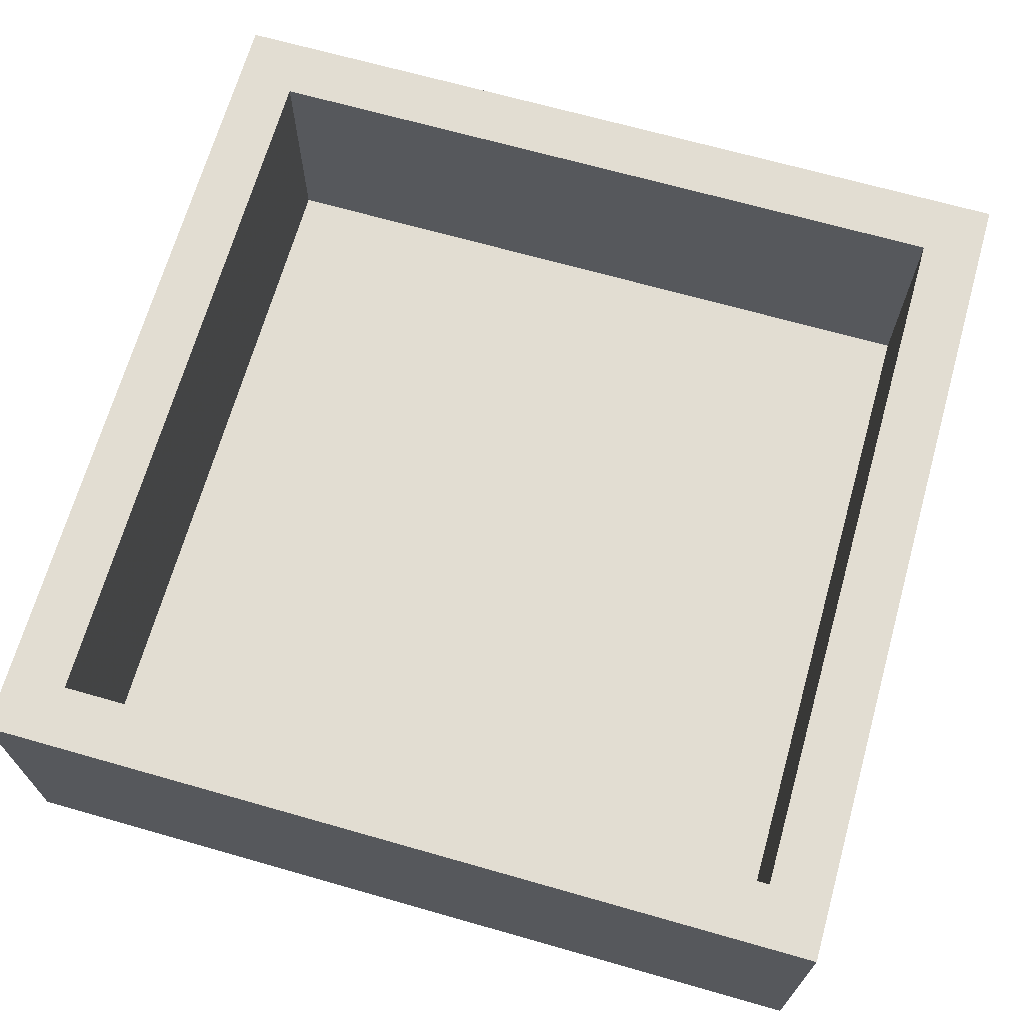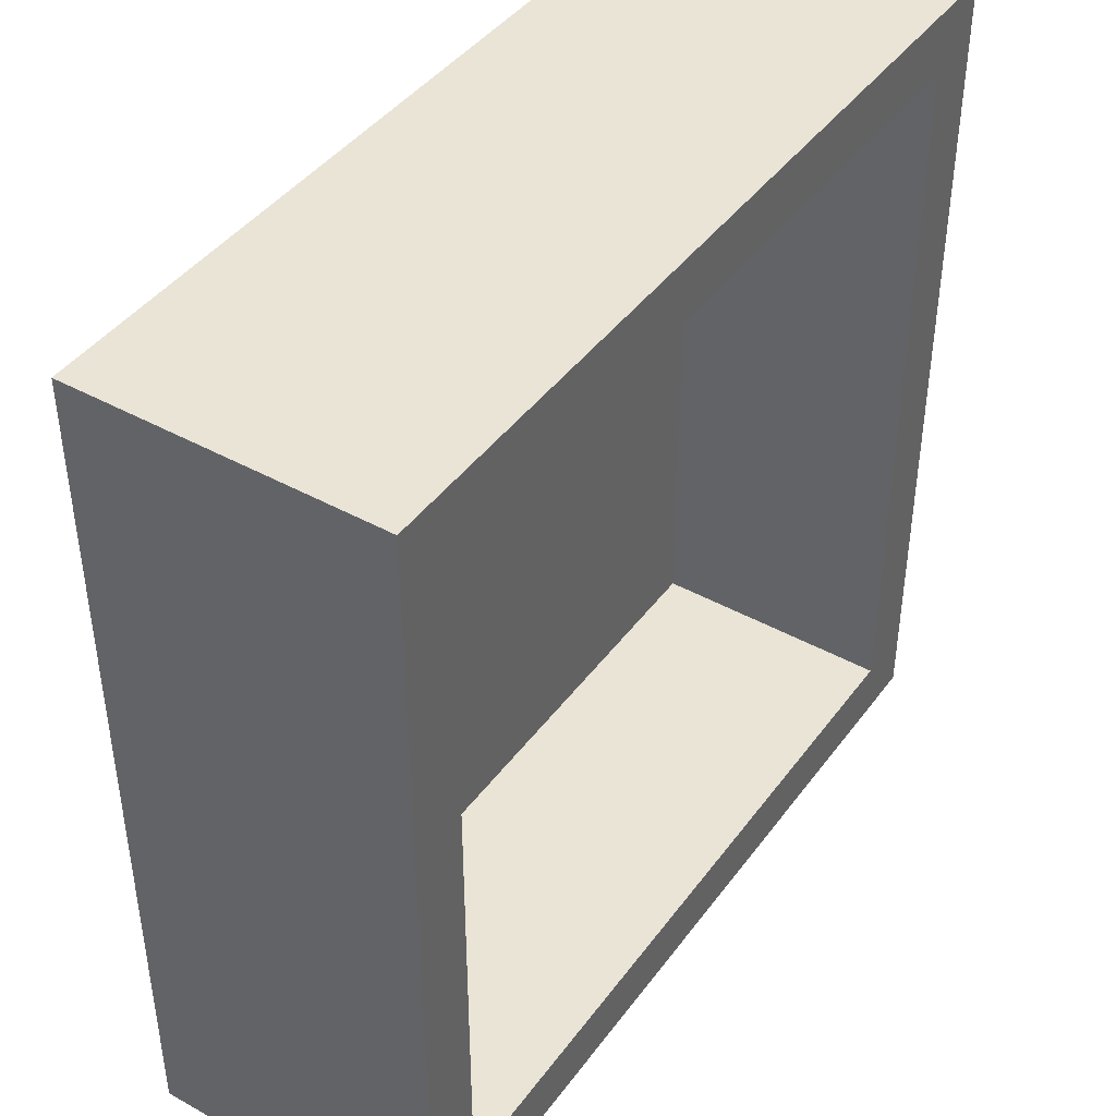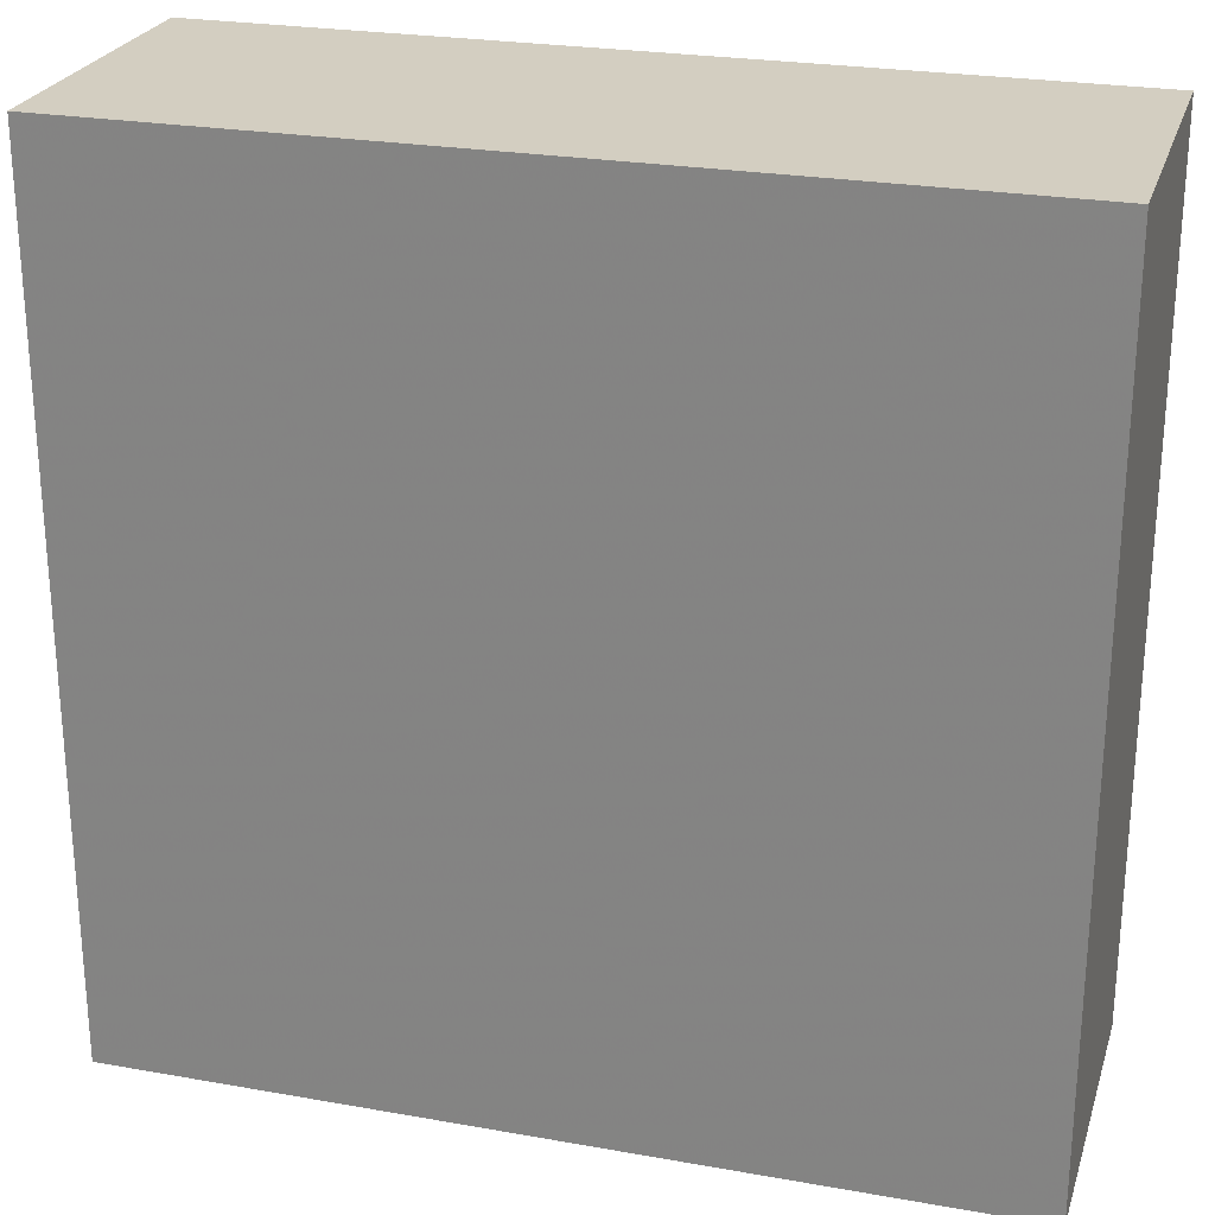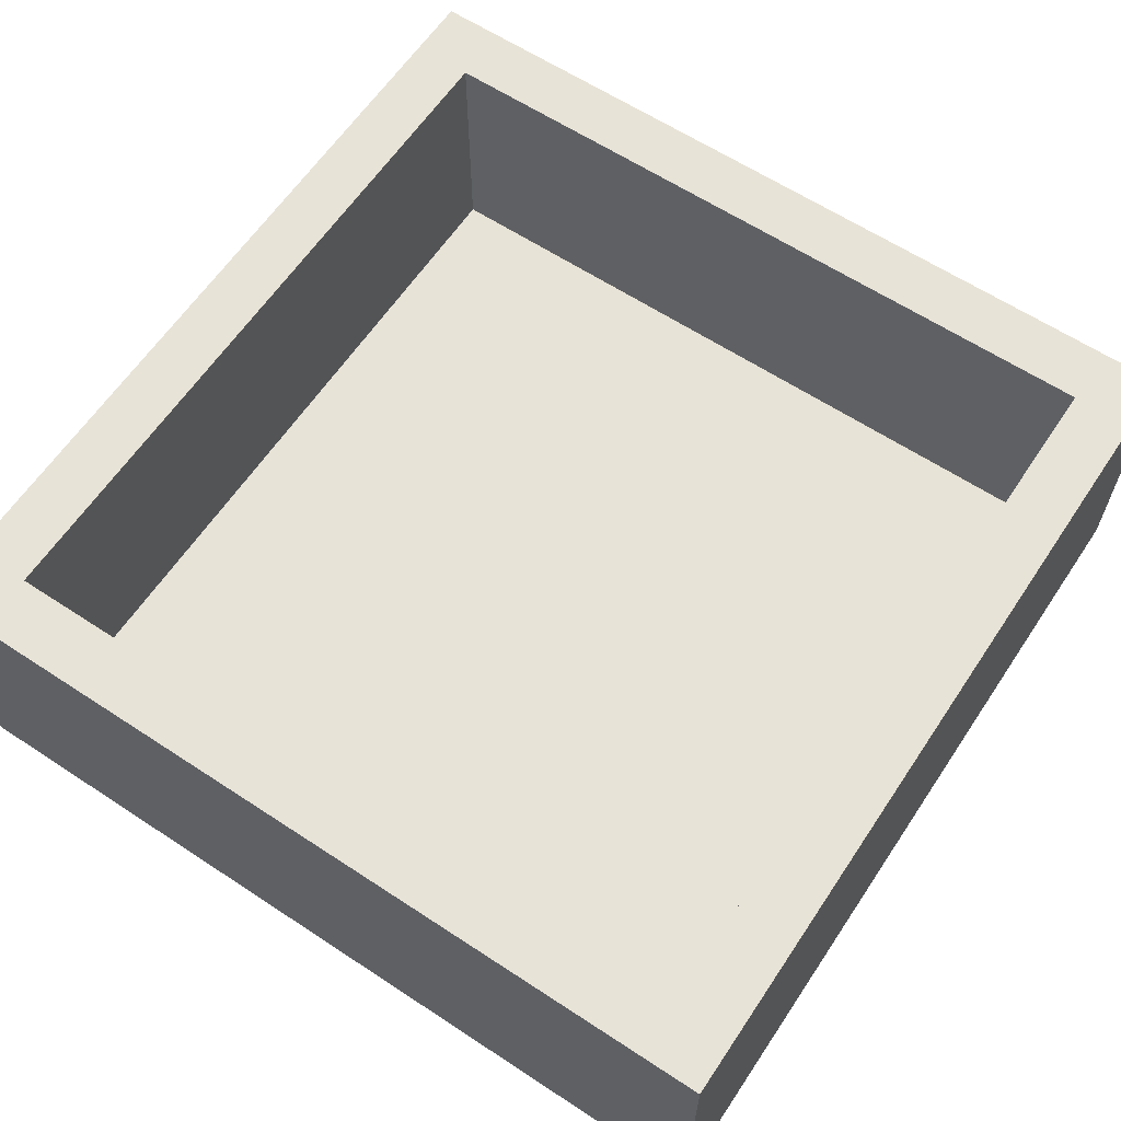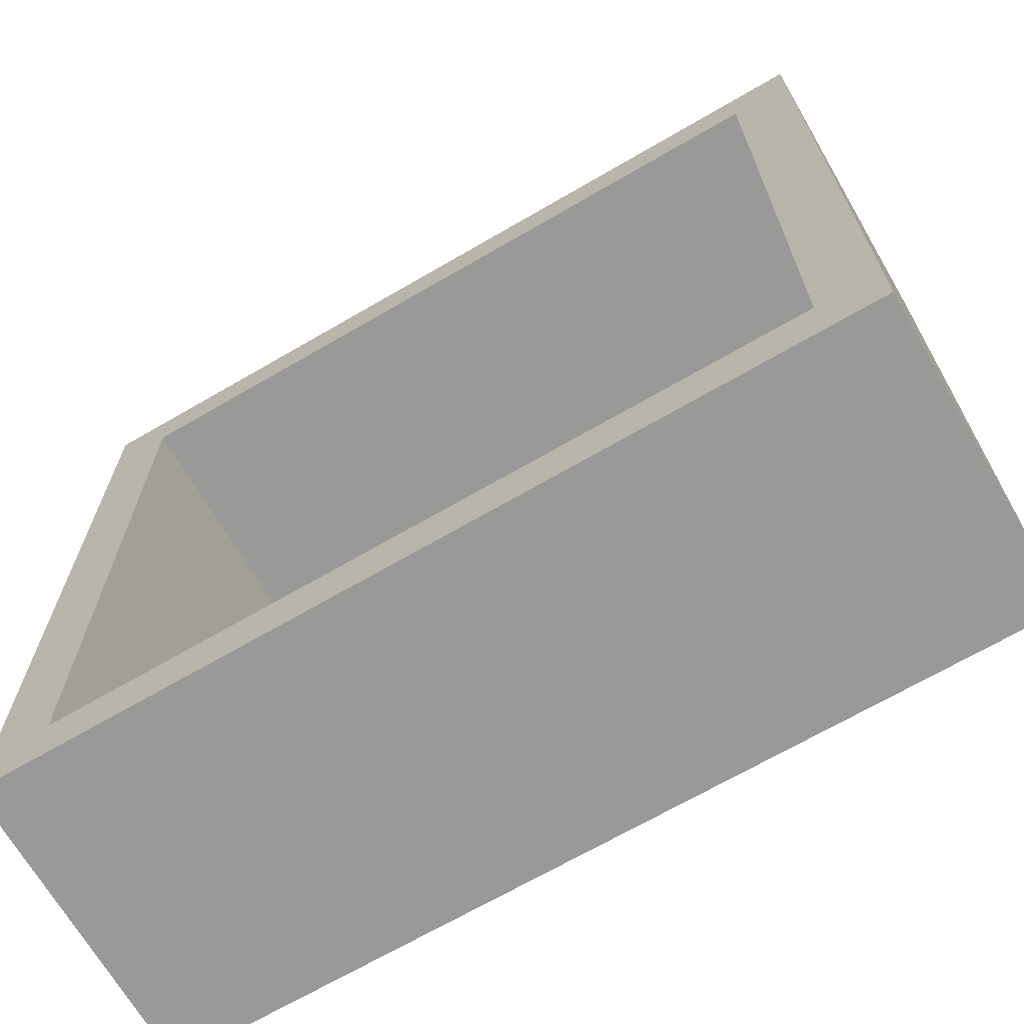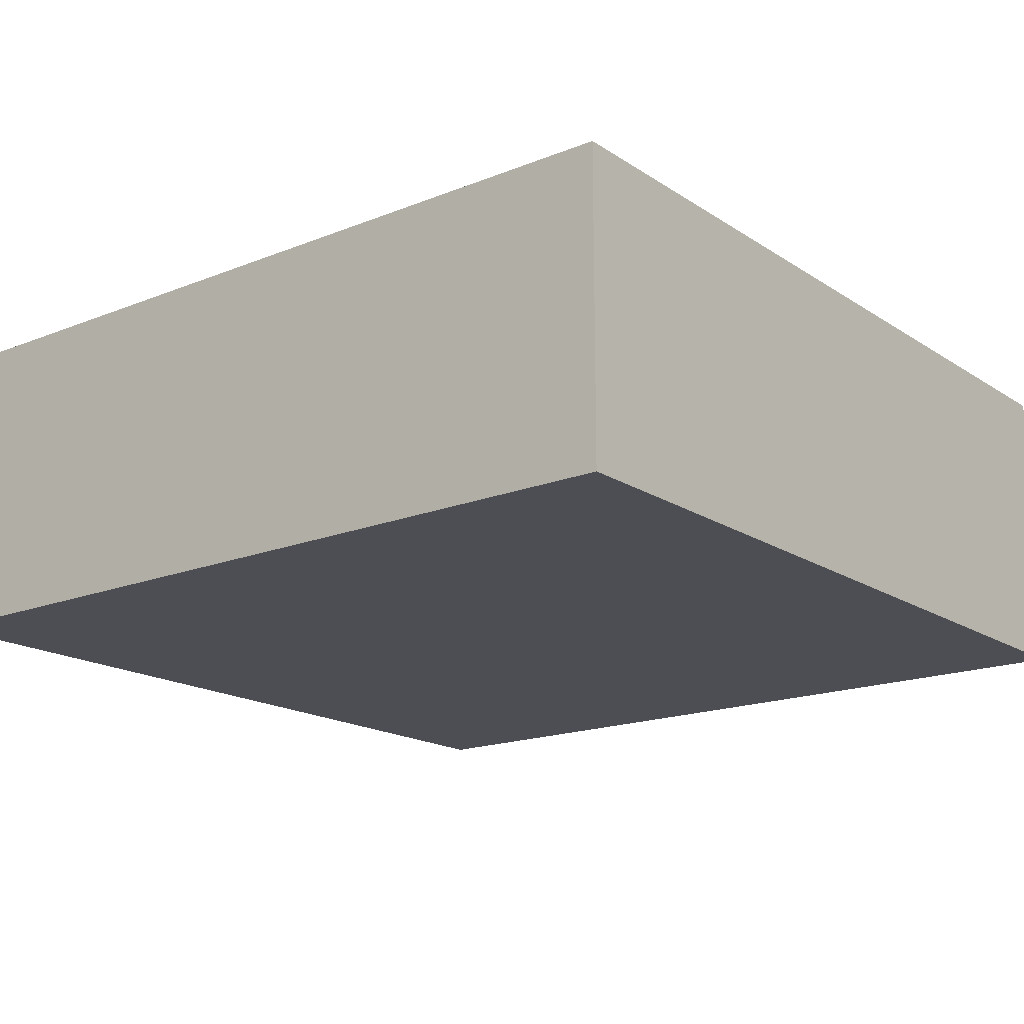
<metadata>
{"format":"obj","ext":"obj","renderer":"f3d","projection":"perspective","resolution":1024,"background":"white","views":[{"elev":68.3,"azim":-164.1,"up":"+Z"},{"elev":42.7,"azim":-56.6,"up":"+Y"},{"elev":25.1,"azim":-164.0,"up":"+Y"},{"elev":62.3,"azim":-56.3,"up":"+Z"},{"elev":-68.8,"azim":30.2,"up":"+Y"},{"elev":-17.4,"azim":-51.7,"up":"+Z"}]}
</metadata>
<code>
v 1.5 -0.7721 0
v 0.1985 -1.5 1
v 0.8662 0.8518 -0.25
v -0.6679 1.5 0.4807
v 1.5 0.8959 0
v -0.9255 -1.75 0.3761
v -0.2846 1.5 0
v 1.5 -0.8808 1
v 0.01394 -1.75 0.3742
v -1.5 -0.4965 0
v 0.5129 -1.5 0.5039
v -1.75 -0.88 -0.25
v -0.7247 -0.02805 0
v -1.75 -0.2658 -0.25
v 0.522 -1.75 -0.25
v -1.75 -1.095 0.3753
v 0.3383 0.4933 0
v -0.7894 0.1045 -0.25
v 0.9289 -1.75 0.3748
v -1.75 -1.75 -0.25
v 1.5 1.5 0
v 1.5 1.5 1
v -0.7342 0.7671 0
v -0.9509 1.75 0.3756
v 1.75 1.75 -0.25
v 1.75 -0.4637 1
v -1.75 -1.75 1
v -0.6666 1.75 1
v 0.9735 -1.5 0
v 1.75 -1.75 -0.25
v -1.5 1.5 0
v 1.5 0.1132 0
v 1.75 0.5191 -0.25
v -1.5 0.3739 0
v -1.75 1.75 1
v 0.8928 1.75 0.3756
v -0.5945 -1.75 1
v 0.8704 -0.8005 -0.25
v -1.75 1.75 -0.25
v -1.75 -0.1464 0.2883
v 1.75 1.75 1
v 1.086 0.02051 -0.25
v 1.75 -0.497 -0.25
v 1.75 0.9328 0.3752
v 0.4037 1.75 1
v 1.75 -1.75 1
v -0.9919 1.045 -0.25
v 1.75 -0.8876 0.3752
v -1.5 -0.5184 0.5
v 1.5 -1.5 1
v -0.6293 -1.5 0
v -1.75 -0.7576 1
v -0.263 1.5 1
v 1.5 -1.5 0
v -1.5 -1.5 1
v -1.5 -1.5 0
v -1.5 1.5 1
v -0.06203 1.75 0.3752
v -1.75 0.5655 -0.25
v -0.5568 1.75 -0.25
v 0.7723 1.5 0
v -1.5 -0.3854 1
v -1.115 -0.8988 -0.25
v -0.1223 -1.5 0.5008
v -0.127 0.9299 -0.25
v -0.0687 -0.5006 0
v -1.75 0.8621 0.3577
v 0.7141 1.5 1
v -0.5561 -1.75 -0.25
v -1.5 0.9579 0.5
v -0.6913 -1.5 1
v 0.7261 -0.611 0
v 1.5 -0.3354 0.5
v -1.5 0.3866 1
v 0.0542 1.5 0.4961
v 1.75 0.03762 0.3751
v 0.4605 1.75 -0.25
v 1.5 0.1998 1
v 1.75 0.6594 1
v 0.08666 -1.5 0
v 0.6328 -1.75 1
v 0.304 0.04244 -0.25
v -0.1273 -0.8421 -0.25
v 1.5 0.8418 0.4
v -0.7227 -0.9209 0
v -1.75 0.4585 1
f 31 34 23
f 77 25 3
f 33 3 25
f 38 42 43
f 30 38 43
f 46 50 81
f 10 34 49
f 64 51 71
f 65 47 60
f 18 47 65
f 33 43 42
f 42 38 82
f 41 36 45
f 31 23 7
f 25 36 41
f 51 64 80
f 85 80 66
f 39 47 59
f 17 66 72
f 31 70 34
f 18 82 83
f 44 79 76
f 32 84 5
f 4 75 53
f 69 15 9
f 27 37 55
f 11 50 29
f 62 49 74
f 22 78 79
f 53 57 4
f 15 30 19
f 35 28 24
f 25 77 36
f 45 28 53
f 41 22 79
f 19 9 15
f 21 61 5
f 66 80 72
f 27 52 16
f 84 32 78
f 20 63 69
f 74 70 57
f 63 83 69
f 37 6 9
f 62 52 55
f 45 68 41
f 71 37 2
f 67 59 40
f 35 86 57
f 26 8 46
f 12 16 40
f 54 8 1
f 48 76 26
f 47 18 59
f 68 61 22
f 8 26 78
f 18 65 82
f 60 58 77
f 34 10 13
f 54 29 50
f 73 78 32
f 55 71 56
f 86 67 40
f 21 22 61
f 10 56 85
f 82 65 3
f 50 46 8
f 83 63 18
f 29 72 80
f 78 22 84
f 39 67 35
f 32 72 1
f 22 41 68
f 11 64 2
f 7 75 4
f 46 19 30
f 31 57 70
f 60 24 58
f 75 61 68
f 30 15 38
f 79 78 26
f 20 69 6
f 70 74 34
f 5 17 32
f 86 35 67
f 57 53 28
f 27 20 6
f 74 57 86
f 25 44 33
f 26 46 48
f 58 36 77
f 8 78 73
f 56 49 55
f 72 32 17
f 51 85 56
f 20 12 63
f 14 12 40
f 37 9 81
f 81 2 37
f 76 48 43
f 74 86 62
f 13 17 23
f 59 18 14
f 69 9 6
f 63 14 18
f 45 58 28
f 71 2 64
f 39 59 67
f 2 81 50
f 27 55 52
f 56 71 51
f 46 81 19
f 31 7 4
f 56 10 49
f 29 80 11
f 77 3 65
f 21 84 22
f 82 3 42
f 5 84 21
f 79 44 41
f 73 1 8
f 52 40 16
f 11 80 64
f 54 1 29
f 10 85 13
f 23 34 13
f 58 45 36
f 33 42 3
f 15 83 38
f 86 40 52
f 83 82 38
f 30 43 48
f 39 24 60
f 39 60 47
f 71 55 37
f 7 23 17
f 50 11 2
f 60 77 65
f 72 29 1
f 12 14 63
f 28 58 24
f 31 4 57
f 49 34 74
f 51 80 85
f 66 17 13
f 33 44 76
f 15 69 83
f 25 41 44
f 7 17 61
f 27 6 37
f 55 49 62
f 35 24 39
f 52 62 86
f 14 40 59
f 81 9 19
f 68 45 53
f 68 53 75
f 61 75 7
f 5 61 17
f 12 20 16
f 35 57 28
f 66 13 85
f 26 76 79
f 43 33 76
f 30 48 46
f 27 16 20
f 1 73 32
f 50 8 54

</code>
